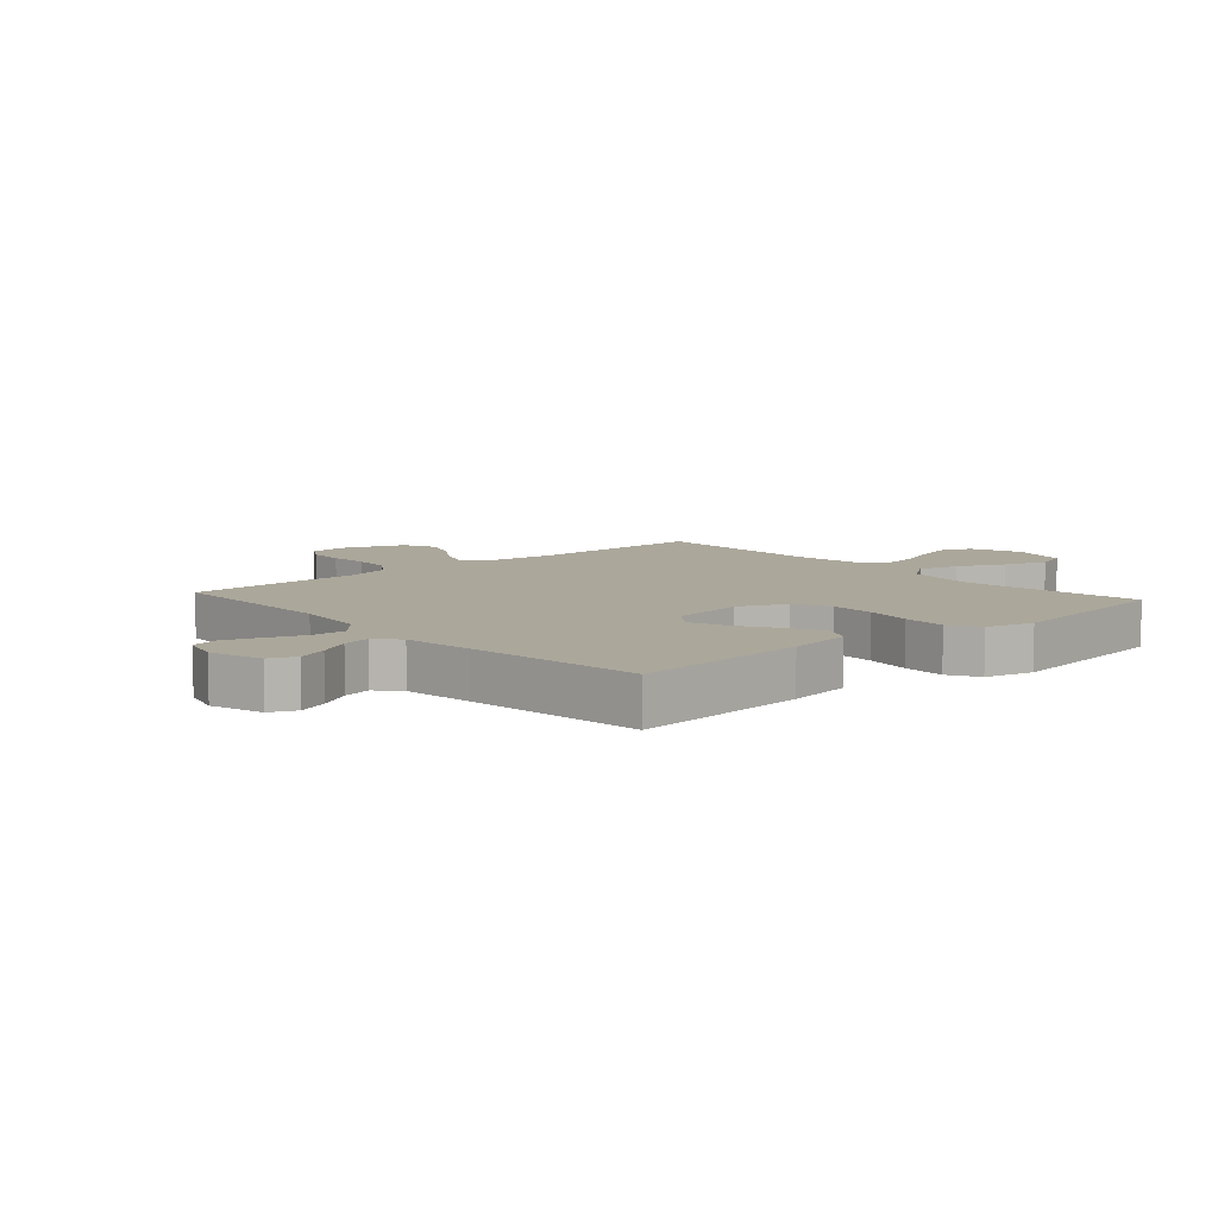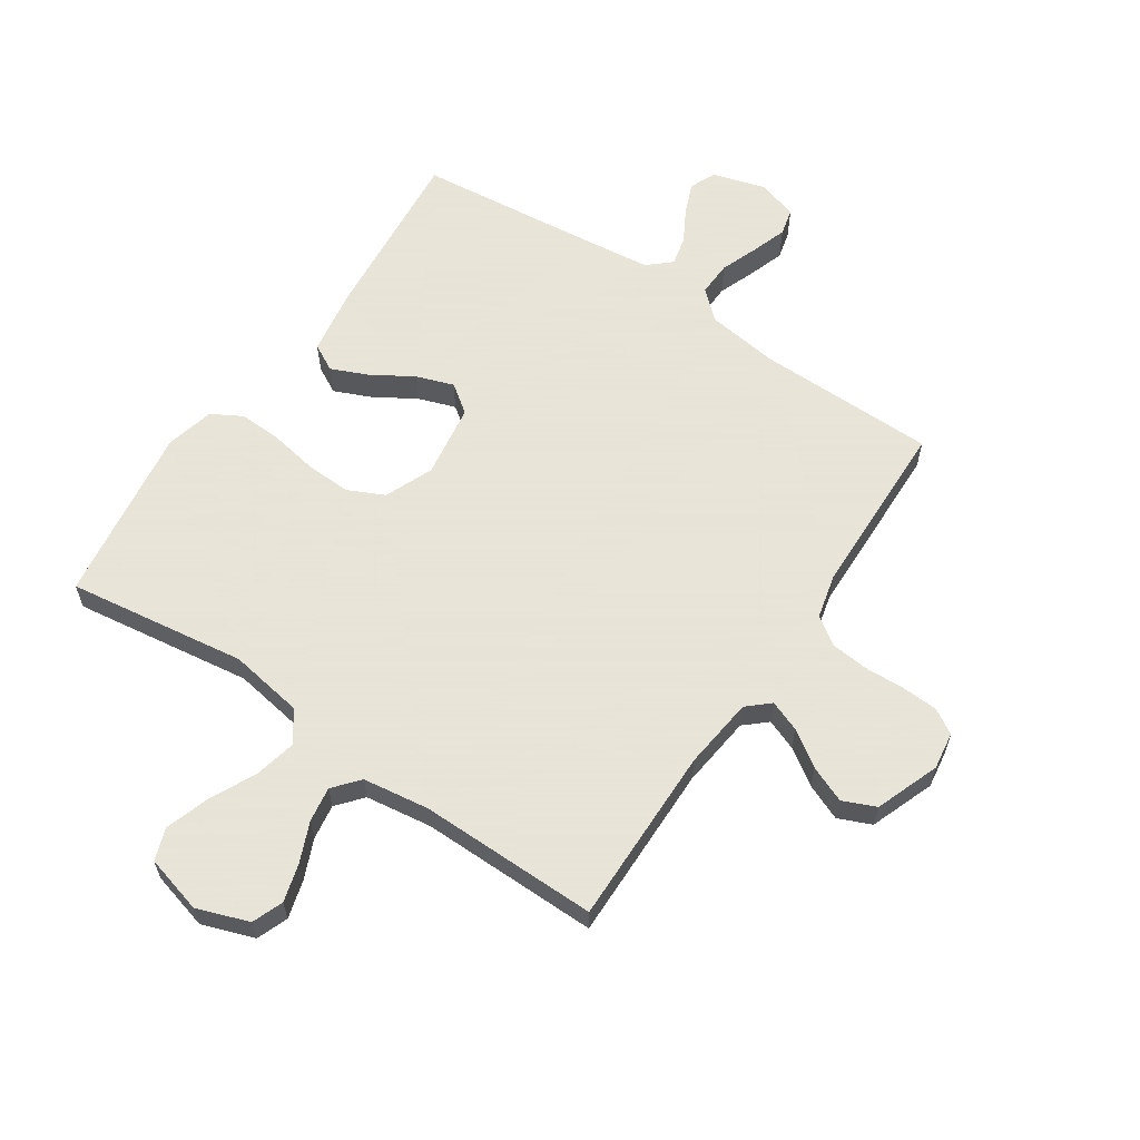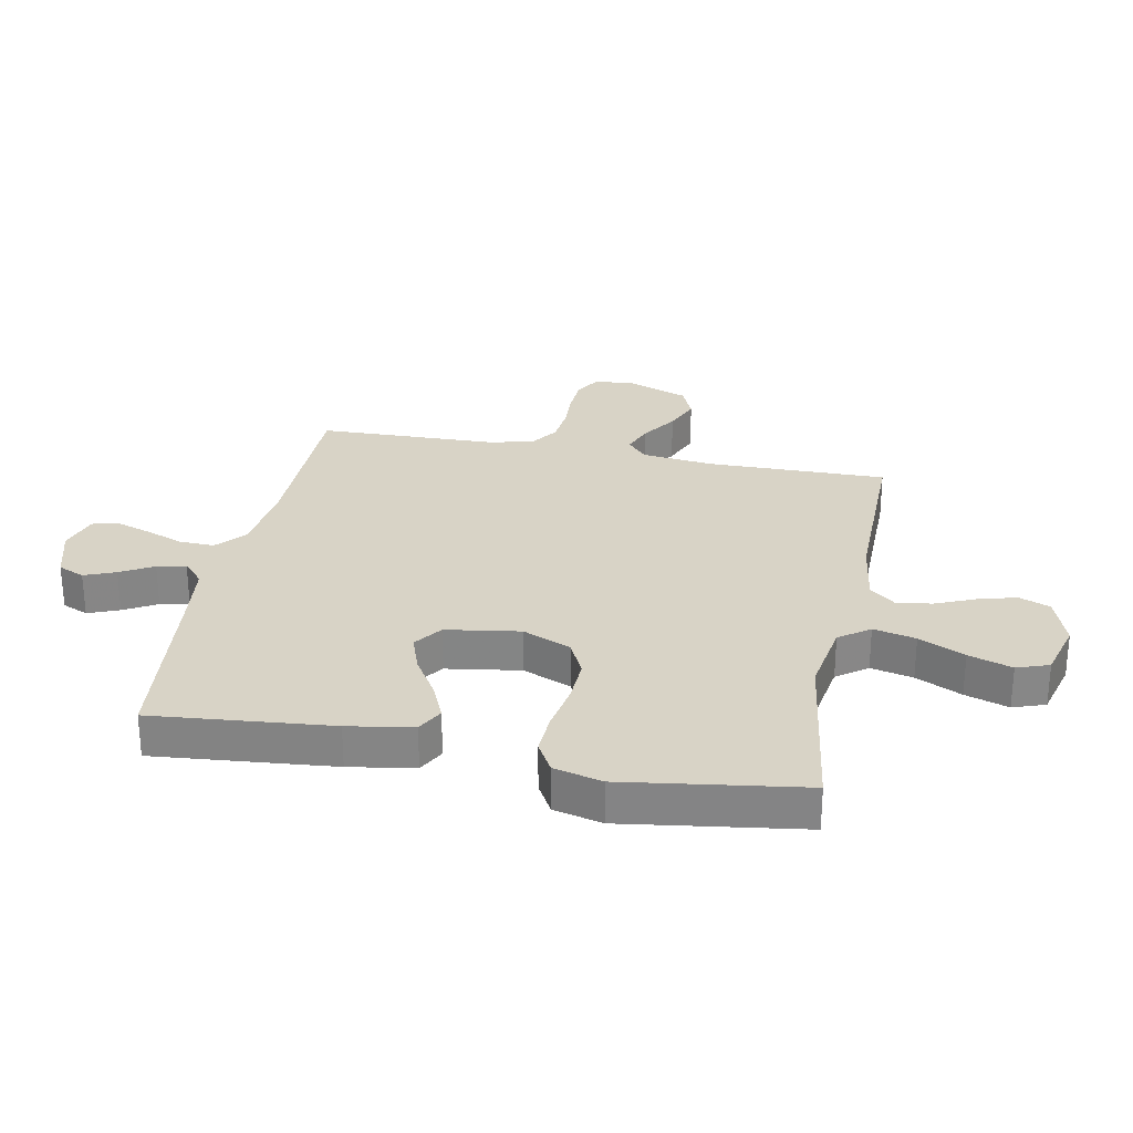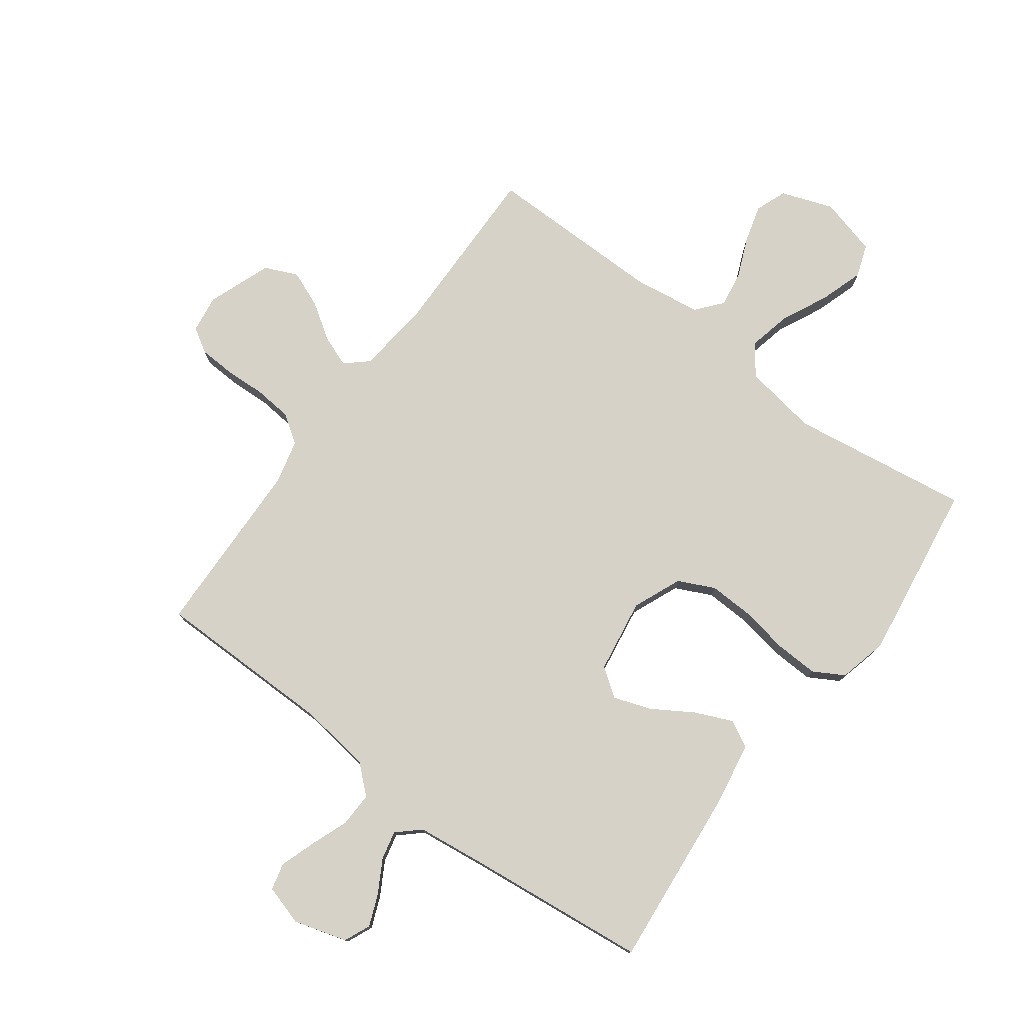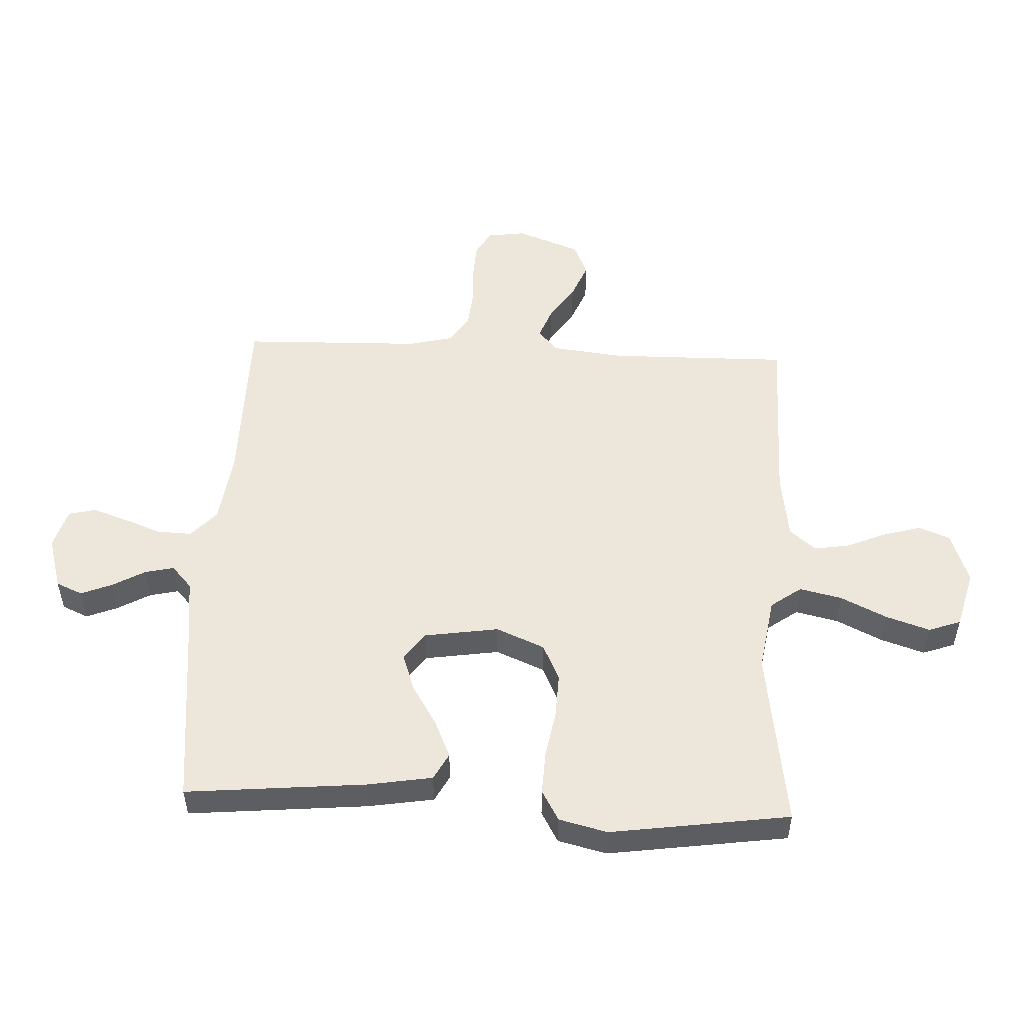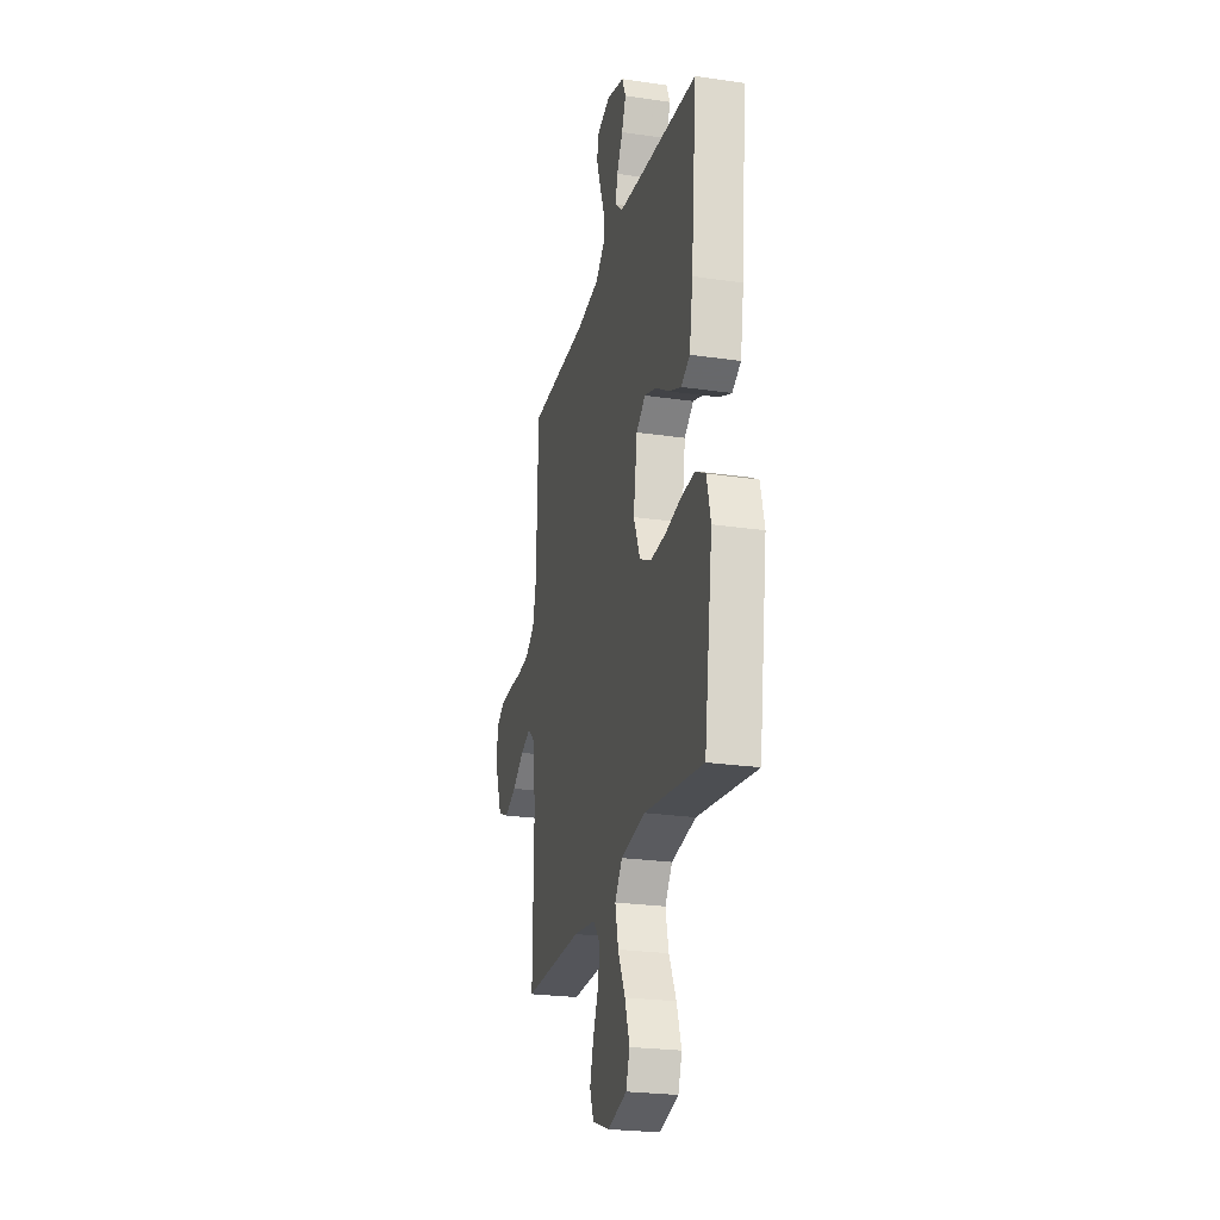
<metadata>
{"format":"obj","ext":"obj","renderer":"f3d","projection":"perspective","resolution":1024,"background":"white","views":[{"elev":8.1,"azim":48.3,"up":"+Y"},{"elev":61.4,"azim":-146.0,"up":"+Y"},{"elev":28.1,"azim":101.1,"up":"+Y"},{"elev":77.4,"azim":36.5,"up":"+Y"},{"elev":52.1,"azim":92.7,"up":"+Y"},{"elev":-24.5,"azim":76.4,"up":"+Z"}]}
</metadata>
<code>
v -0.5 0.07 -0.5
v -0.496 0.07 -0.2
v -0.51 0.07 -0.079
v -0.547 0.07 -0.046
v -0.599 0.07 -0.066
v -0.659 0.07 -0.106
v -0.72 0.07 -0.131
v -0.775 0.07 -0.107
v -0.815 0.07 0
v -0.806 0.07 0.063
v -0.765 0.07 0.088
v -0.704 0.07 0.091
v -0.636 0.07 0.088
v -0.573 0.07 0.094
v -0.526 0.07 0.126
v -0.508 0.07 0.2
v -0.5 0.07 0.5
v -0.2 0.07 0.502
v -0.079 0.07 0.518
v -0.032 0.07 0.56
v -0.034 0.07 0.618
v -0.058 0.07 0.681
v -0.078 0.07 0.74
v -0.067 0.07 0.785
v 0 0.07 0.805
v 0.089 0.07 0.779
v 0.108 0.07 0.735
v 0.087 0.07 0.683
v 0.056 0.07 0.628
v 0.045 0.07 0.58
v 0.083 0.07 0.546
v 0.2 0.07 0.532
v 0.5 0.07 0.5
v 0.472 0.07 0.2
v 0.454 0.07 0.091
v 0.409 0.07 0.067
v 0.347 0.07 0.094
v 0.279 0.07 0.136
v 0.216 0.07 0.158
v 0.169 0.07 0.124
v 0.15 0.07 0
v 0.184 0.07 -0.081
v 0.245 0.07 -0.11
v 0.321 0.07 -0.107
v 0.4 0.07 -0.093
v 0.472 0.07 -0.09
v 0.523 0.07 -0.119
v 0.543 0.07 -0.2
v 0.5 0.07 -0.5
v 0.2 0.07 -0.457
v 0.076 0.07 -0.477
v 0.039 0.07 -0.528
v 0.055 0.07 -0.599
v 0.092 0.07 -0.676
v 0.116 0.07 -0.749
v 0.097 0.07 -0.803
v 0 0.07 -0.829
v -0.087 0.07 -0.798
v -0.107 0.07 -0.746
v -0.089 0.07 -0.682
v -0.061 0.07 -0.616
v -0.052 0.07 -0.557
v -0.088 0.07 -0.514
v -0.2 0.07 -0.498
v -0.5 0 -0.5
v -0.496 0 -0.2
v -0.51 0 -0.079
v -0.547 0 -0.046
v -0.599 0 -0.066
v -0.659 0 -0.106
v -0.72 0 -0.131
v -0.775 0 -0.107
v -0.815 0 0
v -0.806 0 0.063
v -0.765 0 0.088
v -0.704 0 0.091
v -0.636 0 0.088
v -0.573 0 0.094
v -0.526 0 0.126
v -0.508 0 0.2
v -0.5 0 0.5
v -0.2 0 0.502
v -0.079 0 0.518
v -0.032 0 0.56
v -0.034 0 0.618
v -0.058 0 0.681
v -0.078 0 0.74
v -0.067 0 0.785
v 0 0 0.805
v 0.089 0 0.779
v 0.108 0 0.735
v 0.087 0 0.683
v 0.056 0 0.628
v 0.045 0 0.58
v 0.083 0 0.546
v 0.2 0 0.532
v 0.5 0 0.5
v 0.472 0 0.2
v 0.454 0 0.091
v 0.409 0 0.067
v 0.347 0 0.094
v 0.279 0 0.136
v 0.216 0 0.158
v 0.169 0 0.124
v 0.15 0 0
v 0.184 0 -0.081
v 0.245 0 -0.11
v 0.321 0 -0.107
v 0.4 0 -0.093
v 0.472 0 -0.09
v 0.523 0 -0.119
v 0.543 0 -0.2
v 0.5 0 -0.5
v 0.2 0 -0.457
v 0.076 0 -0.477
v 0.039 0 -0.528
v 0.055 0 -0.599
v 0.092 0 -0.676
v 0.116 0 -0.749
v 0.097 0 -0.803
v 0 0 -0.829
v -0.087 0 -0.798
v -0.107 0 -0.746
v -0.089 0 -0.682
v -0.061 0 -0.616
v -0.052 0 -0.557
v -0.088 0 -0.514
v -0.2 0 -0.498
f 59 60 61
f 58 59 61
f 57 58 61
f 56 57 61
f 55 56 61
f 54 55 61
f 53 54 61
f 52 53 61 62
f 51 52 62 63
f 48 49 50
f 47 48 50
f 46 47 50
f 45 46 50
f 44 45 50
f 43 44 50 51
f 51 63 64
f 43 51 64
f 42 43 64
f 36 37 38
f 35 36 38
f 34 35 38
f 33 34 38
f 32 33 38
f 31 32 38 39
f 30 31 39 40
f 27 28 29
f 26 27 29
f 25 26 29
f 24 25 29
f 23 24 29
f 22 23 29
f 21 22 29
f 20 21 29 30
f 30 40 41
f 20 30 41
f 19 20 41
f 16 17 18
f 41 42 64
f 19 41 64
f 18 19 64
f 16 18 64
f 15 16 64
f 11 12 13
f 10 11 13
f 9 10 13
f 8 9 13
f 7 8 13
f 6 7 13
f 5 6 13
f 64 1 2
f 64 2 3
f 14 15 64 3
f 4 5 13 14
f 3 4 14
f 125 124 123
f 125 123 122
f 125 122 121
f 125 121 120
f 125 120 119
f 125 119 118
f 125 118 117
f 126 125 117 116
f 127 126 116 115
f 114 113 112
f 114 112 111
f 114 111 110
f 114 110 109
f 114 109 108
f 115 114 108 107
f 128 127 115
f 128 115 107
f 128 107 106
f 102 101 100
f 102 100 99
f 102 99 98
f 102 98 97
f 102 97 96
f 103 102 96 95
f 104 103 95 94
f 93 92 91
f 93 91 90
f 93 90 89
f 93 89 88
f 93 88 87
f 93 87 86
f 93 86 85
f 94 93 85 84
f 105 104 94
f 105 94 84
f 105 84 83
f 82 81 80
f 128 106 105
f 128 105 83
f 128 83 82
f 128 82 80
f 128 80 79
f 77 76 75
f 77 75 74
f 77 74 73
f 77 73 72
f 77 72 71
f 77 71 70
f 77 70 69
f 66 65 128
f 67 66 128
f 67 128 79 78
f 78 77 69 68
f 78 68 67
f 1 65 66 2
f 2 66 67 3
f 3 67 68 4
f 4 68 69 5
f 5 69 70 6
f 6 70 71 7
f 7 71 72 8
f 8 72 73 9
f 9 73 74 10
f 10 74 75 11
f 11 75 76 12
f 12 76 77 13
f 13 77 78 14
f 14 78 79 15
f 15 79 80 16
f 16 80 81 17
f 17 81 82 18
f 18 82 83 19
f 19 83 84 20
f 20 84 85 21
f 21 85 86 22
f 22 86 87 23
f 23 87 88 24
f 24 88 89 25
f 25 89 90 26
f 26 90 91 27
f 27 91 92 28
f 28 92 93 29
f 29 93 94 30
f 30 94 95 31
f 31 95 96 32
f 32 96 97 33
f 33 97 98 34
f 34 98 99 35
f 35 99 100 36
f 36 100 101 37
f 37 101 102 38
f 38 102 103 39
f 39 103 104 40
f 40 104 105 41
f 41 105 106 42
f 42 106 107 43
f 43 107 108 44
f 44 108 109 45
f 45 109 110 46
f 46 110 111 47
f 47 111 112 48
f 48 112 113 49
f 49 113 114 50
f 50 114 115 51
f 51 115 116 52
f 52 116 117 53
f 53 117 118 54
f 54 118 119 55
f 55 119 120 56
f 56 120 121 57
f 57 121 122 58
f 58 122 123 59
f 59 123 124 60
f 60 124 125 61
f 61 125 126 62
f 62 126 127 63
f 63 127 128 64
f 64 128 65 1

</code>
